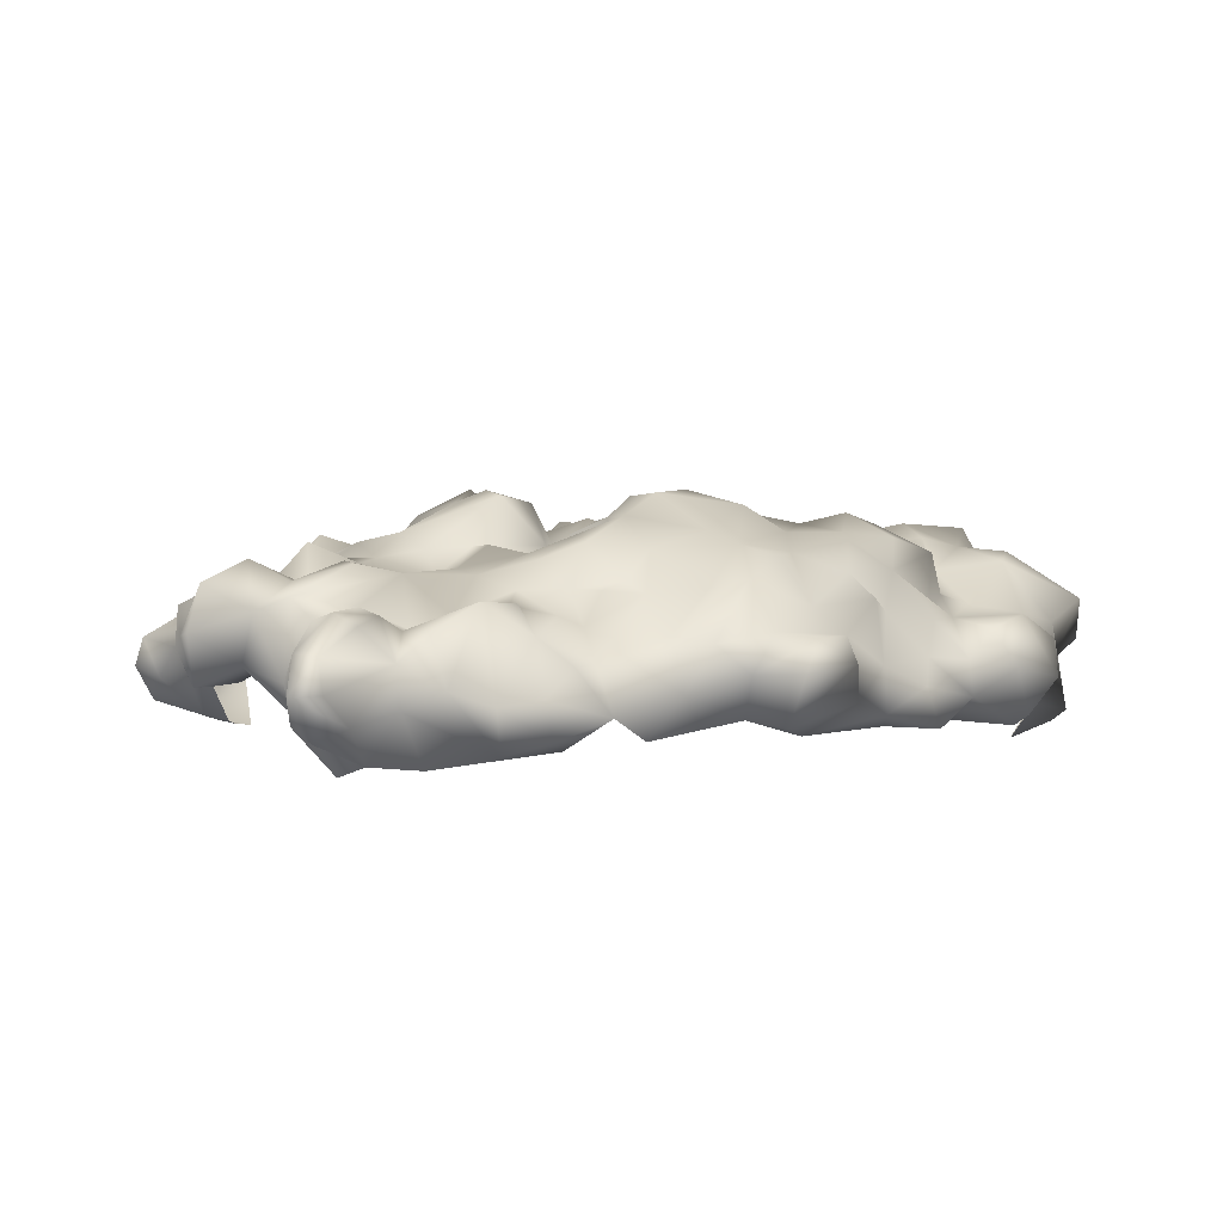
<metadata>
{"format":"obj","ext":"obj","renderer":"f3d","projection":"perspective","resolution":1024,"background":"white","views":[{"elev":6.1,"azim":165.8,"up":"+Y"}]}
</metadata>
<code>
v -0.3016 0.02025 2.007
v -1.039 0.09341 1.647
v -0.6111 0.1891 1.624
v -0.7349 -0.2836 1.95
v -1.106 -0.368 1.905
v -0.4986 -0.2724 2.26
v -0.6055 -0.6832 2.001
v -0.06527 -0.2386 2.13
v -0.2453 -0.4749 2.215
v -0.08778 -0.5537 2.046
v 0.1823 -0.3174 2.114
v -0.4085 -0.7169 2.147
v -0.3804 -0.8801 1.652
v -0.7011 -0.5143 1.742
v -0.7518 -0.4637 1.894
v -1.146 -0.5143 1.692
v 0.2499 -0.1148 2.052
v -0.4085 -0.7169 2.147
v -0.05965 -0.03039 1.962
v -0.08778 0.04276 1.692
v 0.1767 0.008998 1.692
v 0.09793 0.3523 1.388
v 0.368 0.06527 1.495
v -0.3298 0.2228 1.72
v -0.3466 0.3129 1.32
v -0.6843 0.1103 1.14
v -0.3916 0.2003 0.9769
v -0.6955 0.2622 0.8024
v -0.9319 0.1609 1.421
v -0.9262 0.1722 0.9431
v -0.9206 0.206 0.5605
v -0.1384 0.2116 1.545
v -0.1891 0.3635 1.028
v 0.1373 0.2566 1.028
v 0.2667 0.2116 1.23
v 0.4581 0.3185 0.9431
v -0.1384 0.2172 0.8362
v -0.2566 0.296 0.6224
v 0.1486 0.3298 0.7856
v 0.1261 0.4423 0.4536
v 0.4806 0.3129 0.6055
v 0.3737 0.2904 0.4085
v 0.1429 0.2904 0.2341
v -0.05402 0.3579 0.3241
v -0.1384 0.3072 0.04276
v -0.4648 0.2679 0.2735
v -0.6899 0.3466 0.4761
v -0.7349 0.2904 0.2622
v -0.9769 0.1159 0.4029
v 0.3286 0.1666 0.2453
v 0.1823 0.4986 -0.3005
v 0.2611 0.3635 -0.4693
v 0.3849 0.386 -0.1542
v 0.1823 0.5323 -0.6832
v 0.4299 0.206 -0.5087
v 0.4862 0.431 -0.7507
v 0.3962 0.2116 -0.02477
v 0.1429 0.2904 0.2341
v 0.3286 0.1666 0.2453
v 0.08103 0.628 -0.4074
v -0.05965 0.4704 -0.08104
v -0.3129 0.5886 -0.1598
v -0.4142 0.386 0.008997
v -0.6336 0.4423 -0.3793
v -0.8643 0.3917 -0.1542
v -1.151 0.2904 -0.2611
v -0.7349 0.2904 0.2622
v -0.1384 0.3072 0.04276
v 0.1936 0.4592 -0.0529
v -0.4648 0.2679 0.2735
v -0.9206 0.4648 -0.6606
v -1.151 0.538 -0.8407
v -1.039 0.4423 -1.111
v -0.7068 0.4423 -1.055
v -1.337 0.4085 -1.15
v -1.253 0.2341 -1.364
v -0.9544 0.4142 -1.432
v -0.5886 0.3635 -1.482
v -0.3072 0.4085 -1.381
v -0.5042 0.5942 -0.8745
v -0.673 0.5155 -0.5481
v -0.2679 0.6674 -0.4356
v -0.0315 0.6618 -0.6269
v -0.4592 0.3523 -1.69
v -0.2453 0.4592 -0.987
v 0.1598 0.3748 -1.201
v -0.05965 0.1834 -1.64
v 0.2499 0.1384 -1.432
v 0.4806 0.4029 -0.9589
v 0.3061 0.1891 -1.184
v 0.6325 0.1553 -1.178
v -0.2285 0.2453 -1.837
v -0.6224 0.08215 -1.78
v -0.3129 -0.01914 -2.073
v -0.7462 -0.05853 -1.994
v -1.011 0.1103 -1.741
v -0.4873 -0.04165 -2.259
v 0.04727 -0.06978 -2.124
v 0.2048 -0.05853 -1.803
v 0.188 -0.3624 -2.022
v 0.6325 -0.1936 -1.814
v 0.6213 -0.03039 -1.493
v -0.1497 -0.2442 -2.163
v -0.1778 -0.52 -1.944
v -0.3241 -0.52 -2.276
v -0.3804 -0.2161 -2.383
v -0.9881 -0.2442 -1.938
v -1.118 0.02025 -1.612
v -1.292 -0.2161 -1.837
v -1.382 -0.02477 -1.69
v -1.573 -0.2499 -1.752
v -1.59 -0.04165 -1.46
v -1.714 -0.06978 -1.764
v -1.815 -0.2892 -1.887
v 0.565 -0.4806 -1.955
v 0.3568 -0.6325 -1.859
v -1.511 -0.01351 -1.28
v -1.59 0.3129 -1.122
v -0.8981 0.2453 -1.6
v -1.624 0.06527 -1.19
v -1.686 0.06527 -0.9082
v -1.354 0.4592 -0.8295
v -1.506 0.296 -0.6719
v -1.81 0.003371 -1.167
v -2.091 -0.04165 -1.325
v -1.911 -0.002256 -1.719
v -2.142 -0.1542 -1.651
v -2.204 -0.3455 -1.55
v -2.108 -0.3624 -1.792
v -1.945 -0.5819 -1.758
v -1.579 -0.4581 -1.814
v -1.911 -0.6606 -1.629
v -1.433 -0.5931 -1.724
v -1.298 -0.5987 -2.017
v -1.022 -0.5987 -1.854
v -1.213 -0.3568 -2.017
v -0.9938 -0.5143 -1.977
v -0.7856 -0.4243 -2.09
v -0.7068 -0.1823 -2.287
v -0.3241 -0.52 -2.276
v -0.5154 -0.6269 -1.91
v -0.1778 -0.52 -1.944
v -1.022 -0.5987 -1.854
v -1.579 -0.4581 -1.814
v -1.939 0.2172 0.8306
v -2.282 -0.08104 0.8643
v -1.995 0.1328 0.5661
v -1.652 0.2735 0.4873
v -2.406 -0.08104 0.4198
v -1.821 0.04839 1.275
v -2.001 -0.2048 1.298
v -1.838 -0.2217 1.652
v -1.59 0.1047 1.528
v -1.556 -0.2273 1.793
v -2.367 -0.323 1.191
v -2.085 -0.3061 1.602
v -2.417 -0.4468 1.382
v -2.344 -0.6156 1.23
v -2.575 -0.6663 0.9544
v -2.271 -0.7732 1.067
v -2.631 -0.3343 0.7574
v -2.547 -0.2386 0.341
v -1.737 -0.4074 1.967
v -2.035 -0.3962 1.934
v -1.855 -0.5875 1.894
v -2.057 -0.5312 1.579
v -1.855 -0.5875 1.894
v -1.641 -0.6213 1.556
v -2.344 -0.565 1.523
v -2.069 -0.6269 1.376
v -1.99 -0.8689 1.219
v -2.547 -0.7619 0.7518
v -2.226 -0.7507 0.6561
v -2.671 -0.5312 0.6955
v -2.536 -0.5987 0.4536
v -2.564 -0.3399 0.1103
v -2.339 -0.7057 0.2341
v -2.547 -0.7619 0.7518
v -2.226 -0.7507 0.6561
v -1.41 -0.5256 1.962
v -1.641 -0.6213 1.556
v -1.146 -0.5143 1.692
v -1.106 -0.368 1.905
v -1.5 -0.368 2.063
v -1.106 -0.368 1.905
v -1.236 -0.1936 1.815
v -1.039 0.09341 1.647
v -1.23 0.1891 1.568
v -1.106 -0.368 1.905
v -1.528 0.2397 1.247
v -1.067 0.2904 1.196
v -1.388 0.2003 0.9488
v -0.9319 0.1609 1.421
v -0.9262 0.1722 0.9431
v -1.343 0.1666 0.7237
v -1.123 0.2847 0.5774
v -0.9206 0.206 0.5605
v -1.292 0.1891 0.3804
v -0.9769 0.1159 0.4029
v -1.602 0.3072 0.7687
v -1.652 0.2172 1.061
v -1.652 0.2735 0.4873
v -1.562 0.3466 0.05402
v -1.264 0.1778 0.1272
v -2.187 0.3804 -0.1542
v -2.074 0.2341 0.2228
v -1.433 0.2847 -0.2442
v -2.311 0.1103 -0.05853
v -1.151 0.2904 -0.2611
v -2.333 0.08778 0.2622
v -2.581 0.08778 -0.1823
v -2.581 -0.04165 0.0709
v -2.44 0.1159 -0.565
v -1.995 0.1328 0.5661
v -2.181 0.2172 0.3973
v -2.406 -0.08104 0.4198
v -1.506 0.296 -0.6719
v -1.77 0.3523 -0.5143
v -1.759 0.4198 -0.2161
v -2.012 0.2904 -0.5031
v -1.759 0.1722 -0.7394
v -2.074 0.2453 -1.043
v -1.81 0.003371 -1.167
v -2.215 0.2791 -0.7844
v -2.243 0.1609 -0.3568
v -2.598 0.003371 -1.026
v -2.344 -0.1148 -1.184
v -2.091 -0.04165 -1.325
v -2.204 -0.3455 -1.55
v -2.327 -0.61 -1.437
v -2.682 -0.04165 -0.7057
v -2.603 -0.2499 -0.9701
v -2.389 -0.3399 -1.139
v -2.417 -0.3511 -0.7788
v -2.778 -0.007884 -0.5031
v -2.671 -0.3005 -0.6269
v -2.778 -0.278 -0.1036
v -2.446 -0.52 -0.06979
v -2.479 -0.4637 -0.4468
v -2.772 -0.04727 -0.188
v -2.564 -0.3399 0.1103
v -2.446 -0.52 -0.06979
v -2.547 -0.2386 0.341
v 0.61 -0.5594 1.99
v 0.7225 -0.7901 1.798
v 0.2667 -0.6494 1.922
v -0.02025 -0.6719 1.753
v 0.7563 -0.3399 1.911
v 0.4243 -0.3399 2.018
v 0.4581 -0.1542 1.765
v -0.2904 -0.807 1.889
v -0.3804 -0.8801 1.652
v -1.264 0.1778 0.1272
v -1.095 0.3129 0.05964
v -0.9769 0.1159 0.4029
v -1.292 0.1891 0.3804
v -2.024 -0.7844 -1.33
v -2.069 -0.5481 -1.555
v -2.316 -0.7 -1.268
v -2.277 -0.6325 -1.038
v -2.277 -0.6325 -1.038
v -2.069 -0.5481 -1.555
v -1.945 -0.5819 -1.758
v -1.911 -0.6606 -1.629
v -1.686 0.06527 -0.9082
v -1.292 0.1891 0.3804
v 0.4806 0.1553 -1.347
v 0.7169 0.008998 -1.252
v 2.647 -0.09792 0.206
v 2.658 -0.1035 0.5942
v 2.411 -0.06978 0.296
v 2.259 -0.03039 0.1834
v 2.928 -0.2555 0.5661
v 2.771 -0.2611 0.8756
v 2.366 -0.05853 0.6224
v 2.017 0.08215 0.2397
v 2.276 0.06527 0.4479
v 2.056 0.03713 0.6786
v 2.574 -0.03039 0.8081
v 2.608 -0.4412 1.219
v 2.377 -0.4243 1.298
v 2.765 -0.2667 0.08216
v 1.899 0.07652 0.4648
v 1.527 0.2397 0.1609
v 1.6 0.3072 0.5492
v 1.882 0.06527 0.9037
v 2.197 -0.06978 0.8925
v 2.293 -0.3511 1.376
v 2.377 -0.4243 1.298
v 2.377 -0.4243 1.298
v 2.112 -0.565 1.528
v 2.377 -0.4243 1.298
v 2.467 -0.8407 0.9375
v 2.248 -0.6213 1.163
v 2.715 -0.5087 1.039
v 2.248 -0.8745 0.8587
v 2.889 -0.5031 0.9094
v 2.979 -0.4356 0.583
v 2.867 -0.6606 0.6393
v 2.467 -0.8407 0.9375
v 2.591 -0.7113 0.2678
v 2.85 -0.4693 0.2453
v 2.377 -0.8182 0.5661
v 2.444 -0.7394 0.2003
v 2.765 -0.2667 0.08216
v 2.574 -0.4412 0.1215
v 2.765 -0.2667 0.08216
v 2.248 -0.8745 0.8587
v 0.4299 0.206 -0.5087
v 0.4862 0.431 -0.7507
v 0.7225 0.3016 -0.4862
v 1.105 0.2116 -0.8295
v 1.156 0.2228 -0.5087
v 0.9307 0.3466 -0.3343
v 0.565 0.206 -0.2611
v 1.533 0.2341 -0.852
v 1.308 0.01463 -1.167
v 1.617 0.1609 -0.4581
v 0.9364 0.1497 -1.161
v 0.7901 0.3072 -1.026
v 1.218 0.1497 -0.1542
v 1.004 0.3241 -0.1767
v 0.5087 0.3129 -0.02476
v 1.527 0.2397 0.1609
v 1.842 0.296 -0.655
v 2.039 0.1441 -0.5256
v 2.169 0.2003 -0.8295
v 2.383 0.3129 -0.5706
v 2.394 0.03713 -0.897
v 2.214 0.1441 -1.145
v 1.831 0.07653 -1.15
v 1.544 -0.05853 -1.145
v 1.814 0.296 -0.8463
v 2.248 -0.3455 -1.111
v 2.444 -0.2892 -0.7451
v 2.101 0.02025 -1.24
v 2.248 -0.1204 -1.55
v 2.028 0.09341 -1.544
v 1.747 0.04839 -1.358
v 2.653 0.1722 -0.4975
v 2.737 -0.1035 -0.5875
v 2.444 -0.2892 -0.7451
v 2.703 -0.4356 -0.5312
v 2.315 -0.3399 -0.5368
v 2.422 -0.4243 -0.4187
v 2.259 -0.5312 -1.499
v 2.315 -0.323 -1.825
v 2.141 -0.1148 -1.809
v 2.135 -0.3061 -1.927
v 1.972 -0.5087 -1.78
v 2.169 -0.5987 -1.702
v 2.698 -0.4412 -0.1767
v 2.557 -0.5031 0.01462
v 2.765 -0.2667 0.08216
v 2.76 -0.1542 -0.3118
v 2.58 0.1103 -0.2105
v 2.748 -0.007884 0.02025
v 2.45 0.1215 0.1215
v 2.208 0.1047 -0.0304
v 2.225 0.1272 -0.2949
v 2.647 -0.09792 0.206
v 2.259 -0.03039 0.1834
v 2.017 0.08215 0.2397
v 2.051 0.251 0.07653
v 1.735 0.251 0.05964
v 2.574 -0.4412 0.1215
v 1.69 0.2397 -0.2105
v 1.989 0.3691 -0.1373
v 2.011 0.1834 -0.3343
v 1.758 0.1384 -0.3455
v 0.565 -0.4806 -1.955
v 0.7901 -0.6944 -1.696
v 0.9139 -0.5931 -2.017
v 0.9645 -0.3568 -2.017
v 0.7676 -0.2048 -1.899
v 0.942 -0.0529 -1.73
v 1.201 -0.4074 -1.91
v 1.235 0.1384 -1.623
v 1.46 -0.3174 -1.854
v 1.516 -0.02477 -1.634
v 1.617 -0.04165 -1.347
v 1.173 -0.6832 -1.859
v 1.533 -0.7957 -1.55
v 1.69 -0.4356 -1.719
v 1.871 -0.7451 -1.64
v 1.972 -0.5087 -1.78
v 1.696 -0.188 -1.623
v 1.021 0.08778 -1.381
v 1.032 0.1272 -1.651
v 0.7169 0.008998 -1.252
v 1.696 -0.188 -1.623
v 0.6325 0.1553 -1.178
v 0.4806 0.4029 -0.9589
v 2.135 -0.3061 -1.927
v 1.91 0.02588 -1.668
v 1.696 -0.188 -1.623
v 1.347 0.3748 0.4198
v 1.178 0.3579 0.7574
v 0.9308 0.538 0.7518
v 1.145 0.431 1.011
v 0.7788 0.6055 1.028
v 1.083 0.1609 1.331
v 1.325 0.2285 0.9713
v 0.6606 0.4085 1.185
v 0.7 0.02025 1.675
v 0.4412 0.3016 1.36
v 0.4581 0.3185 0.9431
v 0.2667 0.2116 1.23
v 0.7 0.4929 0.6786
v 1.6 0.3072 0.5492
v 1.527 0.2397 0.1609
v 1.252 0.296 0.05965
v 1.218 0.1497 -0.1542
v 0.4806 0.3129 0.6055
v 0.5143 0.5492 0.3691
v 0.3737 0.2904 0.4085
v 0.5087 0.3129 -0.02476
v 0.7901 0.6224 -0.01351
v 0.8013 0.6336 0.386
v 1.004 0.3241 -0.1767
v 0.3286 0.1666 0.2453
v 0.3962 0.2116 -0.02477
v 1.527 0.05402 1.714
v 1.73 -0.02477 1.765
v 1.37 -0.1936 1.956
v 1.814 -0.09229 1.979
v 2.315 -0.3849 1.731
v 2.135 -0.2048 1.596
v 2.293 -0.3511 1.376
v 1.735 0.2116 1.613
v 1.46 -0.3905 2.153
v 1.223 0.1778 1.759
v 0.9476 -0.4468 2.035
v 0.8857 -0.1148 1.776
v 1.083 0.1609 1.331
v 1.415 0.1891 1.511
v 1.578 0.2003 1.129
v 1.719 0.296 1.416
v 1.893 0.06527 1.179
v 1.972 0.05402 1.495
v 1.6 0.3072 0.5492
v 1.325 0.2285 0.9713
v 0.7563 -0.3399 1.911
v 1.882 0.06527 0.9037
v 0.8801 -0.5368 1.872
v 1.15 -0.5425 1.9
v 1.201 -0.4243 2.007
v 1.538 -0.5537 2.125
v 1.578 -0.6213 1.917
v 1.944 -0.6269 2.04
v 1.961 -0.2949 2.164
v 2.203 -0.4693 1.945
v 2.287 -0.5706 1.686
v 2.112 -0.565 1.528
v 1.944 -0.7113 1.855
v 2.112 -0.565 1.528
v 1.944 -0.7113 1.855
v 0.368 0.06527 1.495
v 0.4581 -0.1542 1.765
v 0.7563 -0.3399 1.911
v 0.8857 -0.1148 1.776
v 0.6325 -0.1936 -1.814
v 0.6213 -0.03039 -1.493
v 2.084 -0.5481 -0.7957
v 2.315 -0.3399 -0.5368
v 2.174 -0.5537 -1.077
v 1.983 -0.8576 -1.297
v 1.871 -0.7451 -1.64
v 0.3962 0.2116 -0.02477
g Rock_group_13_LOD0_13318_52
f 1 3 2
f 1 2 4
f 4 2 5
f 6 1 4
f 4 7 6
f 8 1 6
f 6 9 8
f 8 9 10
f 8 10 11
f 12 6 7
f 7 13 12
f 7 14 13
f 15 14 7
f 4 5 15
f 7 4 15
f 16 15 5
f 16 14 15
f 17 8 11
f 9 18 10
f 9 6 18
f 19 8 17
f 20 19 17
f 17 21 20
f 22 20 21
f 23 22 21
f 19 20 24
f 1 19 24
f 24 3 1
f 3 24 25
f 26 3 25
f 25 27 26
f 28 26 27
f 26 29 3
f 30 26 28
f 26 30 29
f 31 30 28
f 32 22 25
f 32 25 24
f 22 32 20
f 24 20 32
f 33 27 25
f 33 25 22
f 34 33 22
f 34 22 35
f 35 22 23
f 34 35 36
f 34 37 33
f 33 37 27
f 28 27 38
f 38 27 37
f 37 39 38
f 34 39 37
f 34 36 39
f 40 38 39
f 39 41 40
f 39 36 41
f 41 42 40
f 43 40 42
f 44 38 40
f 43 44 40
f 43 45 44
f 46 44 45
f 46 38 44
f 46 47 38
f 48 47 46
f 47 48 31
f 31 48 49
f 50 43 42
f 31 28 47
f 47 28 38
f 51 53 52
f 54 51 52
f 54 52 55
f 53 55 52
f 55 56 54
f 55 53 57
f 58 57 53
f 59 57 58
f 60 51 54
f 60 61 51
f 62 61 60
f 61 62 63
f 63 62 64
f 63 64 65
f 66 65 64
f 65 67 63
f 58 61 68
f 61 63 68
f 58 69 61
f 68 63 70
f 63 67 70
f 51 61 69
f 71 66 64
f 71 72 66
f 71 73 72
f 74 73 71
f 72 73 75
f 73 76 75
f 77 76 73
f 78 77 73
f 78 73 74
f 79 78 74
f 79 74 80
f 81 80 74
f 74 71 81
f 81 82 80
f 80 82 83
f 84 78 79
f 83 85 80
f 80 85 79
f 86 79 85
f 86 87 79
f 86 85 54
f 54 85 83
f 88 87 86
f 89 86 54
f 90 86 89
f 86 90 88
f 89 91 90
f 87 92 79
f 92 84 79
f 78 84 93
f 93 84 92
f 92 94 93
f 94 95 93
f 93 95 96
f 94 97 95
f 94 92 98
f 98 92 99
f 87 99 92
f 87 88 99
f 98 99 100
f 99 101 100
f 101 99 88
f 102 101 88
f 103 98 100
f 103 94 98
f 94 103 97
f 104 103 100
f 103 104 105
f 106 103 105
f 103 106 97
f 107 96 95
f 108 96 107
f 108 107 109
f 109 110 108
f 110 109 111
f 112 110 111
f 112 111 113
f 114 113 111
f 110 112 76
f 108 110 76
f 115 100 101
f 104 100 116
f 100 115 116
f 117 76 112
f 117 118 76
f 76 119 108
f 108 119 96
f 93 96 119
f 119 78 93
f 112 120 117
f 118 117 120
f 118 120 121
f 121 122 118
f 121 123 122
f 123 66 122
f 120 124 121
f 124 120 112
f 112 125 124
f 112 126 125
f 125 126 127
f 128 125 127
f 128 127 129
f 129 127 126
f 129 126 114
f 129 114 130
f 131 130 114
f 130 131 132
f 132 131 133
f 134 133 131
f 134 135 133
f 134 131 136
f 134 136 137
f 107 137 136
f 137 107 138
f 107 95 138
f 95 139 138
f 138 139 140
f 138 140 141
f 138 141 137
f 139 95 97
f 140 139 106
f 139 97 106
f 142 141 140
f 141 143 137
f 143 134 137
f 107 136 109
f 109 136 131
f 131 111 109
f 114 111 144
f 113 114 126
f 112 113 126
f 145 147 146
f 148 147 145
f 147 149 146
f 145 146 150
f 150 146 151
f 152 150 151
f 152 153 150
f 154 153 152
f 155 151 146
f 151 155 156
f 152 151 156
f 155 157 156
f 155 158 157
f 158 155 159
f 160 158 159
f 159 155 161
f 161 155 146
f 162 161 146
f 149 162 146
f 163 154 152
f 164 163 152
f 152 156 164
f 164 165 163
f 164 156 166
f 164 166 167
f 167 166 168
f 156 169 166
f 169 157 158
f 157 169 156
f 158 170 169
f 170 166 169
f 170 158 171
f 158 160 171
f 160 159 172
f 172 173 160
f 160 173 171
f 172 159 174
f 161 162 174
f 159 161 174
f 174 162 175
f 162 176 175
f 176 177 175
f 175 178 174
f 175 179 178
f 175 177 179
f 165 181 180
f 181 182 180
f 182 183 180
f 180 184 165
f 180 185 184
f 184 163 165
f 163 184 154
f 184 186 154
f 185 187 186
f 187 188 186
f 184 189 186
f 188 153 186
f 154 186 153
f 190 153 188
f 190 188 191
f 192 190 191
f 191 188 193
f 187 193 188
f 194 192 191
f 191 193 194
f 150 153 190
f 195 192 194
f 194 196 195
f 194 197 196
f 198 195 196
f 196 199 198
f 197 199 196
f 195 198 148
f 195 148 200
f 192 195 200
f 192 200 201
f 192 201 190
f 190 201 150
f 148 145 200
f 145 201 200
f 150 201 145
f 202 204 203
f 205 202 203
f 202 205 206
f 204 207 203
f 208 206 205
f 204 209 207
f 208 210 206
f 210 208 211
f 210 211 212
f 208 213 211
f 214 202 206
f 214 206 215
f 210 215 206
f 214 215 216
f 210 212 216
f 216 215 210
f 209 217 207
f 218 207 217
f 207 218 219
f 219 220 205
f 219 218 220
f 220 218 221
f 221 222 220
f 223 222 221
f 213 220 224
f 220 222 224
f 225 220 213
f 225 205 220
f 222 226 224
f 227 226 222
f 227 222 228
f 222 223 228
f 229 227 228
f 230 227 229
f 226 231 224
f 232 231 226
f 226 233 232
f 226 227 233
f 227 230 233
f 234 232 233
f 231 213 224
f 231 235 213
f 231 236 235
f 231 232 236
f 232 234 236
f 235 236 237
f 238 237 236
f 213 208 225
f 225 208 205
f 236 239 238
f 213 235 211
f 240 235 237
f 235 240 211
f 237 212 240
f 211 240 212
f 212 237 241
f 237 242 241
f 212 241 243
f 216 212 243
f 205 203 219
f 207 219 203
f 244 246 245
f 247 245 246
f 248 244 245
f 249 246 244
f 249 244 248
f 248 250 249
f 250 17 249
f 250 21 17
f 250 23 21
f 246 10 247
f 251 247 10
f 247 251 252
f 11 10 246
f 249 11 246
f 249 17 11
f 252 251 18
f 18 251 10
f 67 254 253
f 255 67 253
f 253 254 66
f 255 253 256
f 65 66 254
f 67 65 254
f 122 66 72
f 72 118 122
f 75 118 72
f 76 118 75
f 77 119 76
f 78 119 77
f 230 258 257
f 258 230 229
f 230 257 259
f 257 260 259
f 233 230 259
f 233 259 261
f 262 129 263
f 262 263 264
f 129 262 128
f 62 81 64
f 82 81 62
f 60 82 62
f 81 71 64
f 82 60 83
f 54 83 60
f 89 54 56
f 218 265 221
f 218 217 265
f 265 223 221
f 266 204 202
f 102 88 267
f 267 88 90
f 91 102 267
f 267 90 91
f 268 102 91
f 19 1 8
f 3 29 2
f 53 51 69
f 53 69 58
f 269 271 270
f 269 272 271
f 273 269 270
f 274 273 270
f 275 270 271
f 271 272 276
f 271 276 277
f 277 275 271
f 278 277 276
f 275 277 278
f 279 274 270
f 279 270 275
f 280 274 279
f 281 280 279
f 273 282 269
f 283 278 276
f 276 284 283
f 283 284 285
f 285 286 283
f 278 283 286
f 275 287 279
f 275 278 287
f 286 287 278
f 286 288 287
f 289 279 287
f 287 288 290
f 291 290 288
f 292 293 280
f 291 294 292
f 293 292 294
f 293 295 280
f 296 293 294
f 280 295 274
f 295 297 274
f 297 273 274
f 273 297 298
f 297 299 298
f 299 297 300
f 295 300 297
f 301 299 300
f 301 302 299
f 299 302 298
f 302 273 298
f 303 301 300
f 304 301 303
f 305 302 301
f 301 306 305
f 306 301 304
f 307 273 302
f 308 303 300
f 309 311 310
f 311 312 310
f 312 311 313
f 313 311 314
f 314 311 315
f 309 315 311
f 312 313 316
f 317 312 316
f 316 313 318
f 317 319 312
f 319 320 312
f 312 320 310
f 318 313 321
f 313 322 321
f 315 322 314
f 313 314 322
f 322 315 323
f 324 318 321
f 318 325 316
f 325 318 326
f 326 327 325
f 328 327 326
f 329 327 328
f 329 330 327
f 316 330 331
f 332 316 331
f 330 333 327
f 330 316 333
f 316 325 333
f 327 333 325
f 330 329 334
f 329 335 334
f 334 336 330
f 336 331 330
f 336 334 337
f 337 338 336
f 336 338 331
f 338 339 331
f 329 328 340
f 329 340 341
f 329 341 342
f 342 341 343
f 342 343 344
f 345 344 343
f 346 337 334
f 337 346 347
f 337 347 348
f 337 348 338
f 347 349 348
f 350 349 347
f 351 350 347
f 347 346 351
f 345 343 352
f 345 352 353
f 354 353 352
f 343 354 352
f 355 354 343
f 355 341 340
f 341 355 343
f 356 355 340
f 357 354 355
f 357 355 356
f 357 356 358
f 356 359 358
f 356 360 359
f 328 360 356
f 340 328 356
f 357 358 361
f 361 354 357
f 361 358 362
f 362 358 359
f 363 362 359
f 364 363 359
f 364 365 363
f 366 353 354
f 324 363 365
f 365 367 324
f 368 367 365
f 368 365 364
f 359 368 364
f 369 367 368
f 368 359 369
f 359 360 369
f 370 367 369
f 318 324 367
f 367 370 318
f 369 326 370
f 326 360 328
f 370 326 318
f 369 360 326
f 371 373 372
f 374 373 371
f 371 375 374
f 374 375 376
f 377 374 376
f 374 377 373
f 376 378 377
f 377 378 379
f 378 380 379
f 380 378 381
f 377 379 382
f 373 382 372
f 373 377 382
f 372 382 383
f 382 384 383
f 379 384 382
f 384 385 383
f 384 386 385
f 384 387 386
f 379 387 384
f 380 387 379
f 381 378 317
f 388 317 378
f 388 378 389
f 388 389 376
f 376 389 378
f 376 390 388
f 332 381 317
f 331 381 332
f 317 316 332
f 391 380 381
f 317 388 319
f 388 390 319
f 392 319 390
f 320 319 392
f 393 320 392
f 320 393 310
f 348 394 387
f 395 348 387
f 348 395 338
f 395 339 338
f 395 396 339
f 394 386 396
f 381 331 339
f 339 387 381
f 397 399 398
f 398 399 400
f 400 399 401
f 402 400 401
f 400 402 403
f 403 398 400
f 398 403 397
f 401 404 402
f 405 402 404
f 406 405 404
f 404 401 407
f 407 408 404
f 404 408 406
f 401 409 407
f 399 409 401
f 397 403 410
f 410 411 397
f 397 411 412
f 411 413 412
f 407 409 414
f 409 415 414
f 414 415 416
f 416 415 417
f 415 418 417
f 412 418 397
f 397 418 419
f 415 419 418
f 409 419 415
f 418 420 417
f 412 413 420
f 418 412 420
f 397 419 399
f 409 399 419
f 417 421 416
f 422 421 417
f 423 425 424
f 424 425 426
f 426 427 424
f 427 428 424
f 427 429 428
f 430 423 424
f 431 426 425
f 432 425 423
f 425 432 433
f 434 433 432
f 432 435 434
f 436 435 432
f 423 436 432
f 436 423 430
f 436 437 435
f 438 437 436
f 438 436 430
f 437 438 439
f 439 440 429
f 439 438 440
f 438 430 440
f 428 429 440
f 441 437 439
f 441 442 437
f 442 435 437
f 433 434 443
f 430 424 440
f 429 444 439
f 441 439 444
f 443 445 433
f 445 446 433
f 447 433 446
f 448 447 446
f 446 449 448
f 448 449 450
f 450 451 448
f 450 452 451
f 452 450 453
f 450 454 453
f 454 450 455
f 431 447 448
f 431 448 451
f 426 431 451
f 451 427 426
f 452 453 427
f 427 451 452
f 453 429 427
f 456 429 453
f 447 431 425
f 425 433 447
f 449 457 450
f 458 459 405
f 405 459 460
f 405 460 461
f 461 402 405
f 405 406 458
f 406 408 458
f 462 463 376
f 463 390 376
f 462 376 375
f 371 462 375
f 464 466 465
f 335 465 466
f 466 334 335
f 334 466 346
f 346 466 467
f 468 346 467
f 468 351 346
f 350 351 468
f 309 469 315
f 469 323 315
f 440 424 428

</code>
